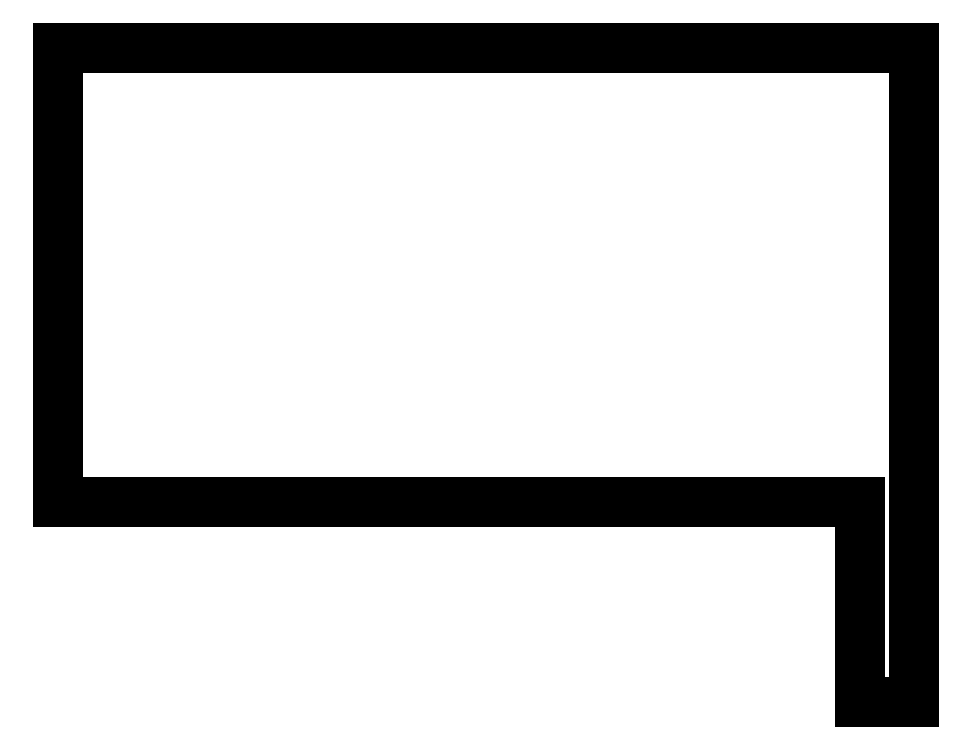
<metadata>
{"format":"dxf","ext":"dxf","renderer":"ezdxf+matplotlib","layout":"modelspace","background":"white","min_lineweight":24,"dpi":150}
</metadata>
<code>
0
SECTION
2
ENTITIES
0
LWPOLYLINE
8
0
90
6
70
1
43
0
10
163
20
-75.63
10
151
20
-75.63
10
151
20
-30.83
10
-28.5
20
-30.83
10
-28.5
20
70.78
10
163
20
70.78
0
LINE
8
0
10
163
20
-75.63
30
1.578e-29
11
163
21
70.78
31
1.578e-29
0
LINE
8
0
10
-28.5
20
70.78
30
1.578e-29
11
163
21
70.78
31
1.578e-29
0
LINE
8
0
10
-28.5
20
-30.83
30
0
11
-28.5
21
70.78
31
1.578e-29
0
LINE
8
0
10
-28.5
20
-30.83
30
0
11
151
21
-30.83
31
0
0
LINE
8
0
10
163
20
-75.63
30
1.578e-29
11
151
21
-75.63
31
1.578e-29
0
LINE
8
0
10
151
20
-75.63
30
1.578e-29
11
151
21
-30.83
31
0
0
ENDSEC
0
EOF

</code>
